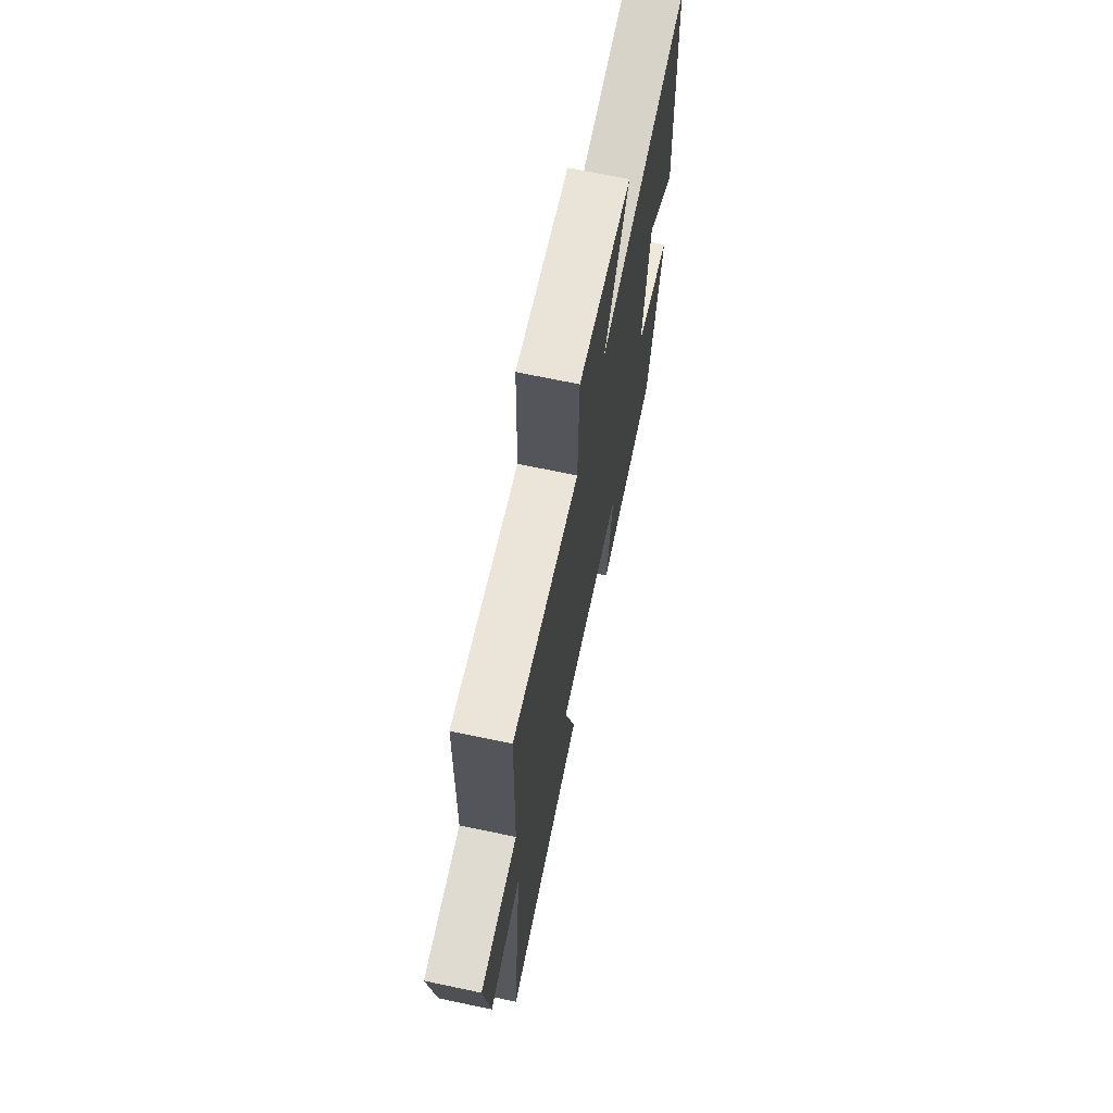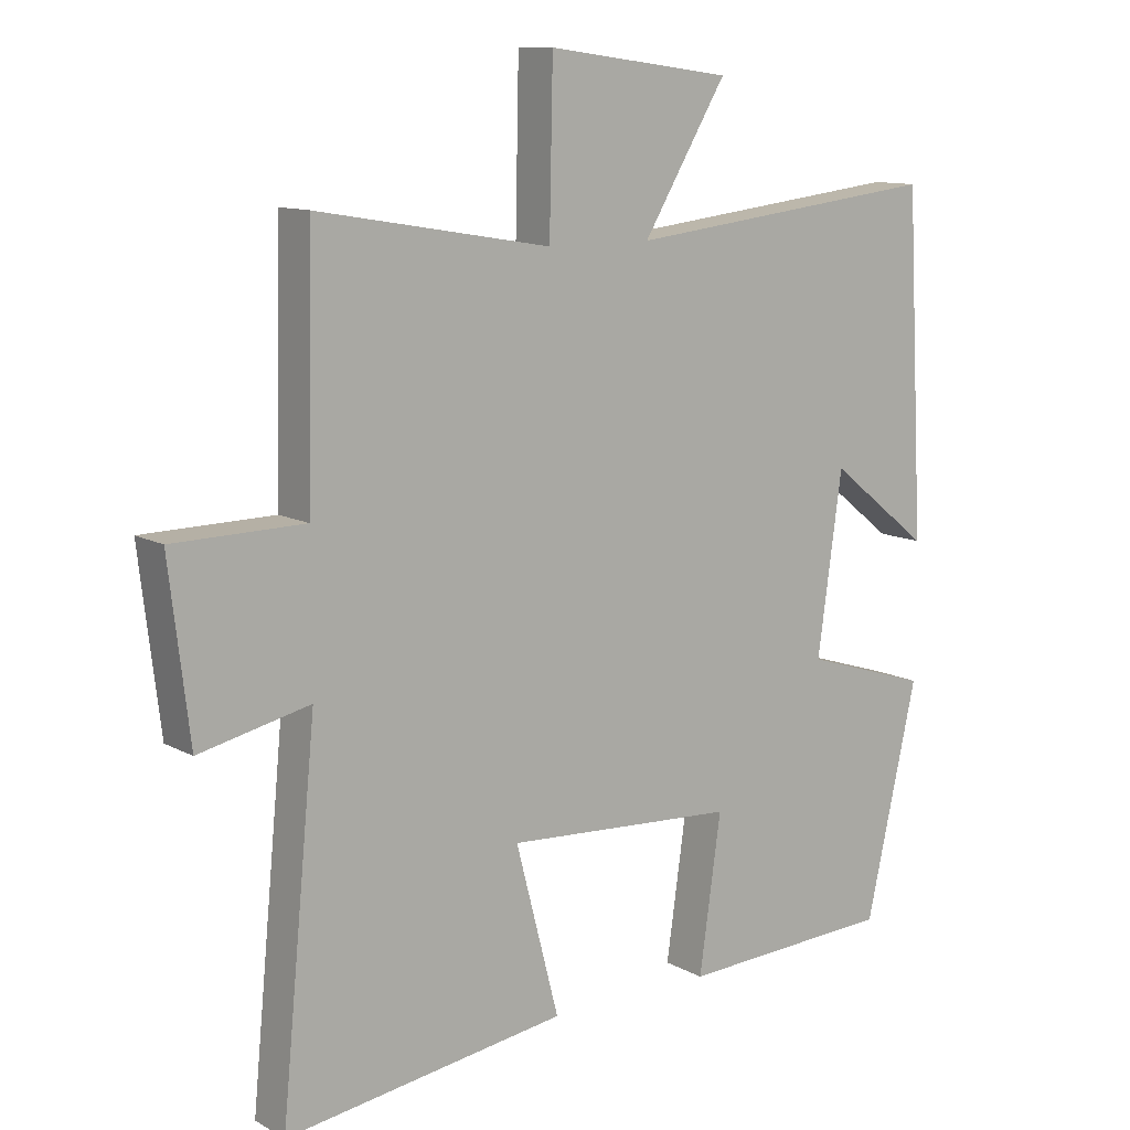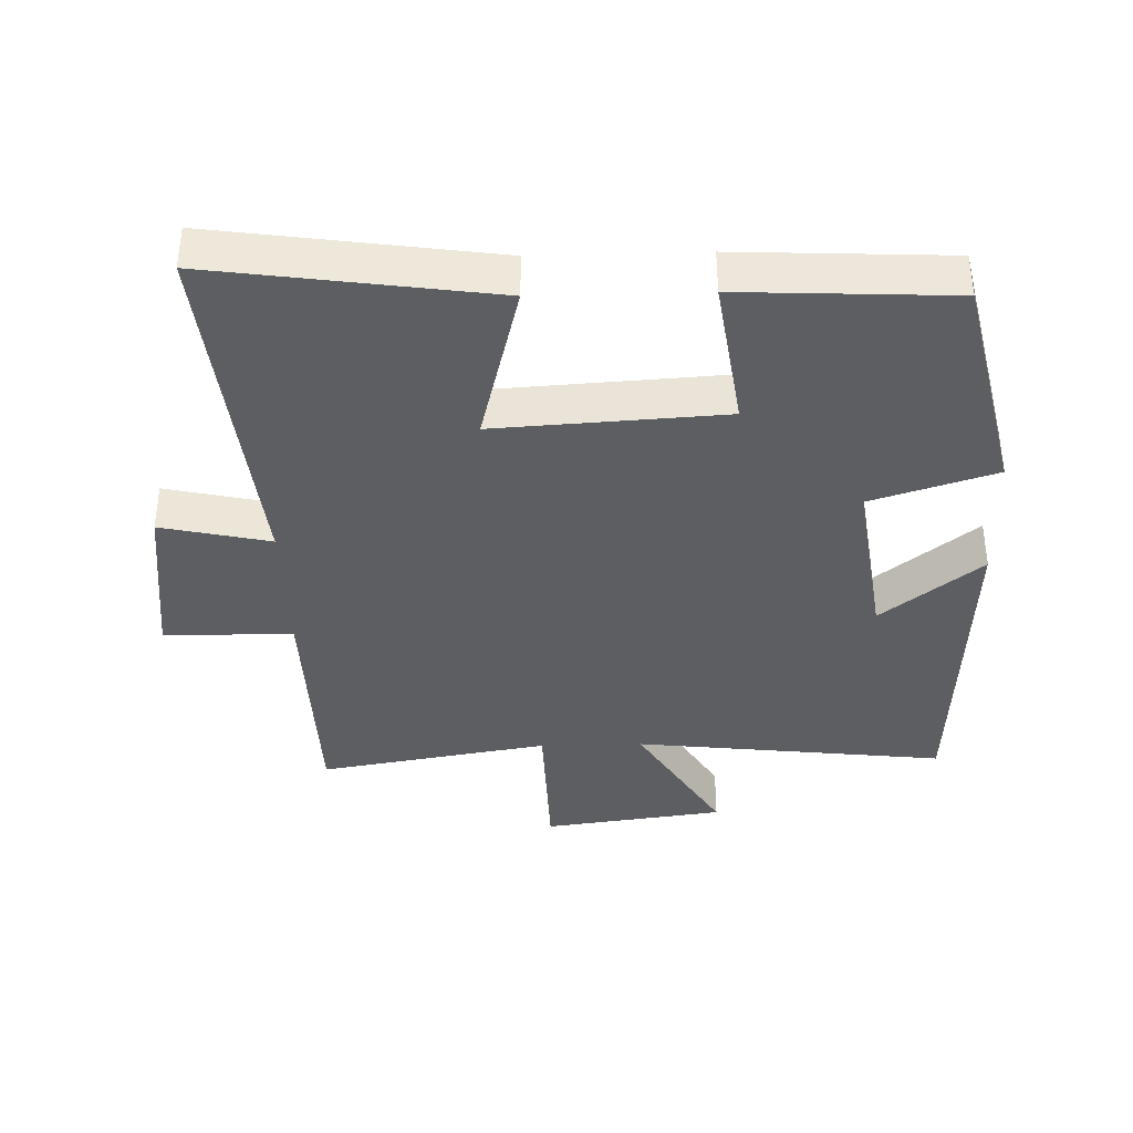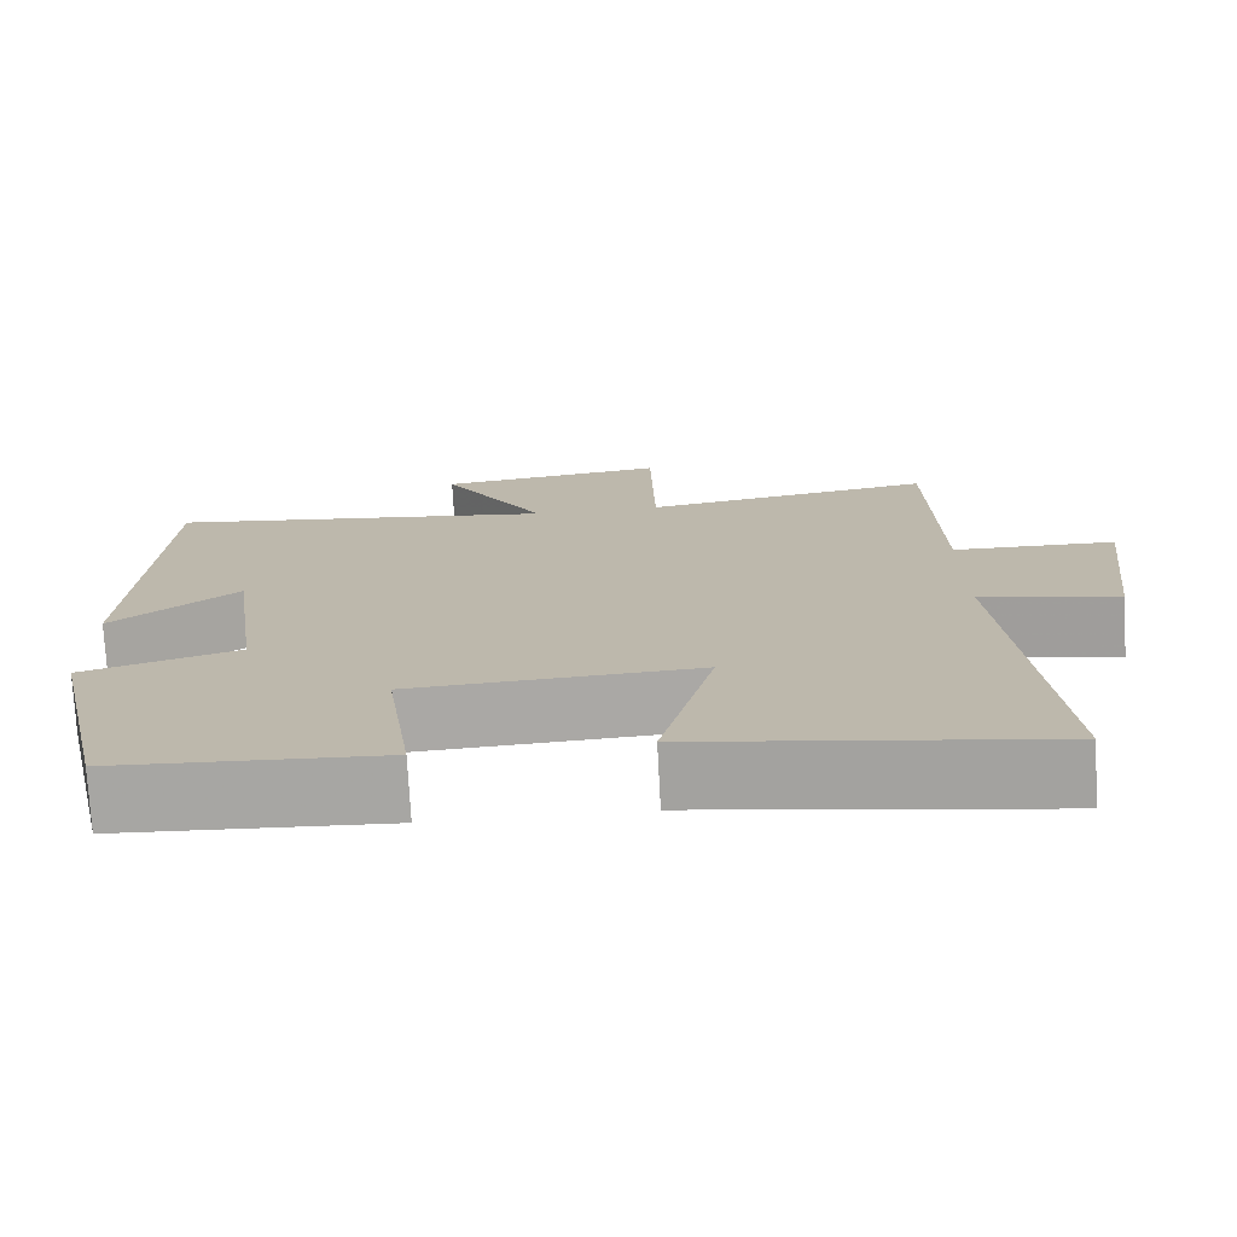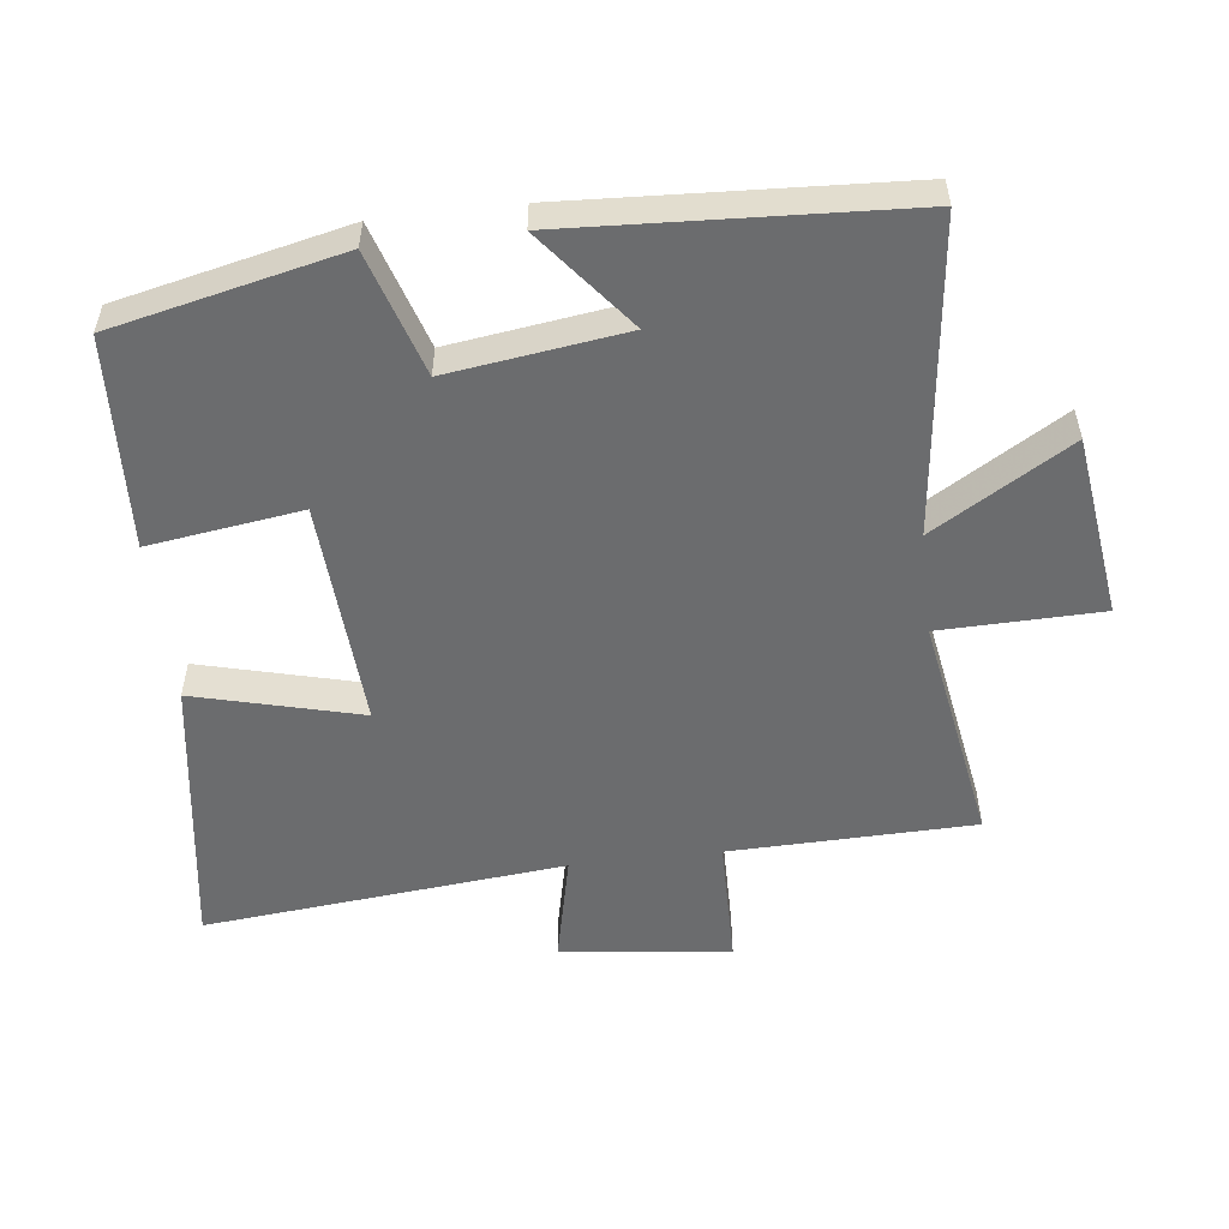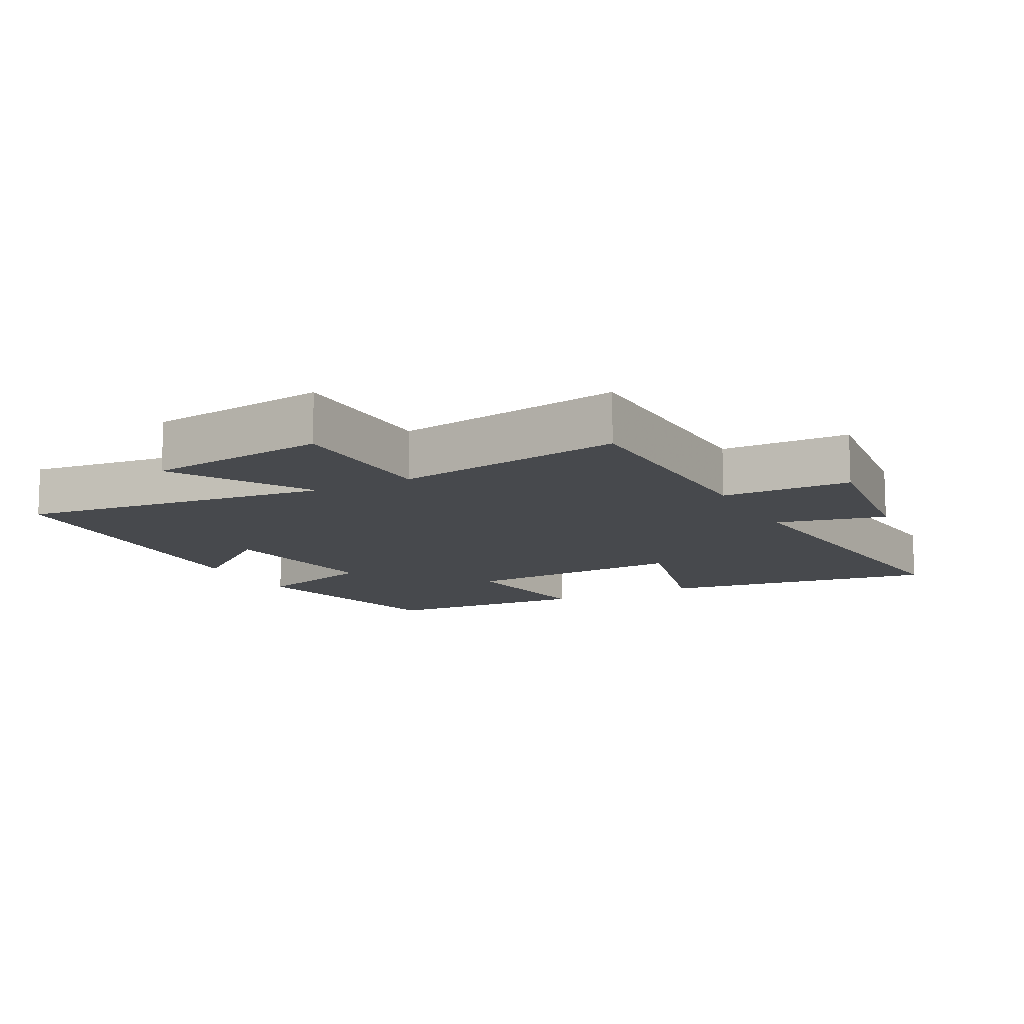
<metadata>
{"format":"obj","ext":"obj","renderer":"f3d","projection":"perspective","resolution":1024,"background":"white","views":[{"elev":69.2,"azim":101.9,"up":"+Z"},{"elev":11.3,"azim":142.6,"up":"+Z"},{"elev":-37.9,"azim":-178.3,"up":"+Y"},{"elev":-74.7,"azim":3.1,"up":"+Z"},{"elev":-53.6,"azim":-83.2,"up":"+Y"},{"elev":-12.0,"azim":27.7,"up":"+Y"}]}
</metadata>
<code>
v -0.473 0.07 0.555
v -0.007 0.07 0.5
v -0.13 0.07 0.704
v 0.142 0.07 0.74
v 0.147 0.07 0.5
v 0.492 0.07 0.558
v 0.5 0.07 0.194
v 0.693 0.07 0.191
v 0.663 0.07 -0.061
v 0.5 0.07 -0.024
v 0.552 0.07 -0.561
v 0.136 0.07 -0.5
v 0.2 0.07 -0.253
v -0.14 0.07 -0.273
v -0.108 0.07 -0.5
v -0.424 0.07 -0.484
v -0.5 0.07 -0.145
v -0.315 0.07 -0.087
v -0.351 0.07 0.175
v -0.5 0.07 0.057
v -0.473 0 0.555
v -0.007 0 0.5
v -0.13 0 0.704
v 0.142 0 0.74
v 0.147 0 0.5
v 0.492 0 0.558
v 0.5 0 0.194
v 0.693 0 0.191
v 0.663 0 -0.061
v 0.5 0 -0.024
v 0.552 0 -0.561
v 0.136 0 -0.5
v 0.2 0 -0.253
v -0.14 0 -0.273
v -0.108 0 -0.5
v -0.424 0 -0.484
v -0.5 0 -0.145
v -0.315 0 -0.087
v -0.351 0 0.175
v -0.5 0 0.057
f 19 20 1 2
f 18 19 2
f 15 16 17 18
f 14 15 18
f 13 14 18 2
f 10 11 12 13
f 10 13 2
f 7 8 9 10
f 5 6 7 10
f 5 10 2 3
f 3 4 5
f 22 21 40 39
f 22 39 38
f 38 37 36 35
f 38 35 34
f 22 38 34 33
f 33 32 31 30
f 22 33 30
f 30 29 28 27
f 30 27 26 25
f 23 22 30 25
f 25 24 23
f 1 21 22 2
f 2 22 23 3
f 3 23 24 4
f 4 24 25 5
f 5 25 26 6
f 6 26 27 7
f 7 27 28 8
f 8 28 29 9
f 9 29 30 10
f 10 30 31 11
f 11 31 32 12
f 12 32 33 13
f 13 33 34 14
f 14 34 35 15
f 15 35 36 16
f 16 36 37 17
f 17 37 38 18
f 18 38 39 19
f 19 39 40 20
f 20 40 21 1

</code>
